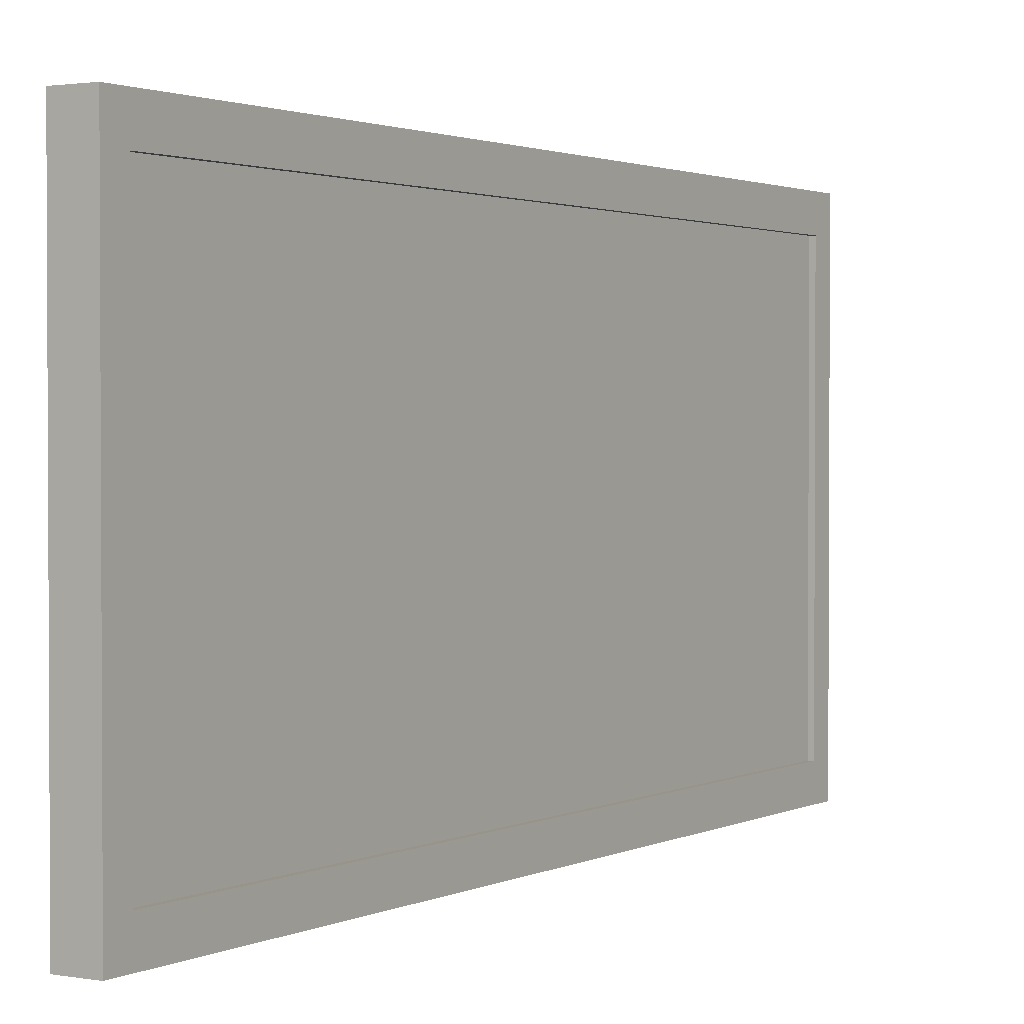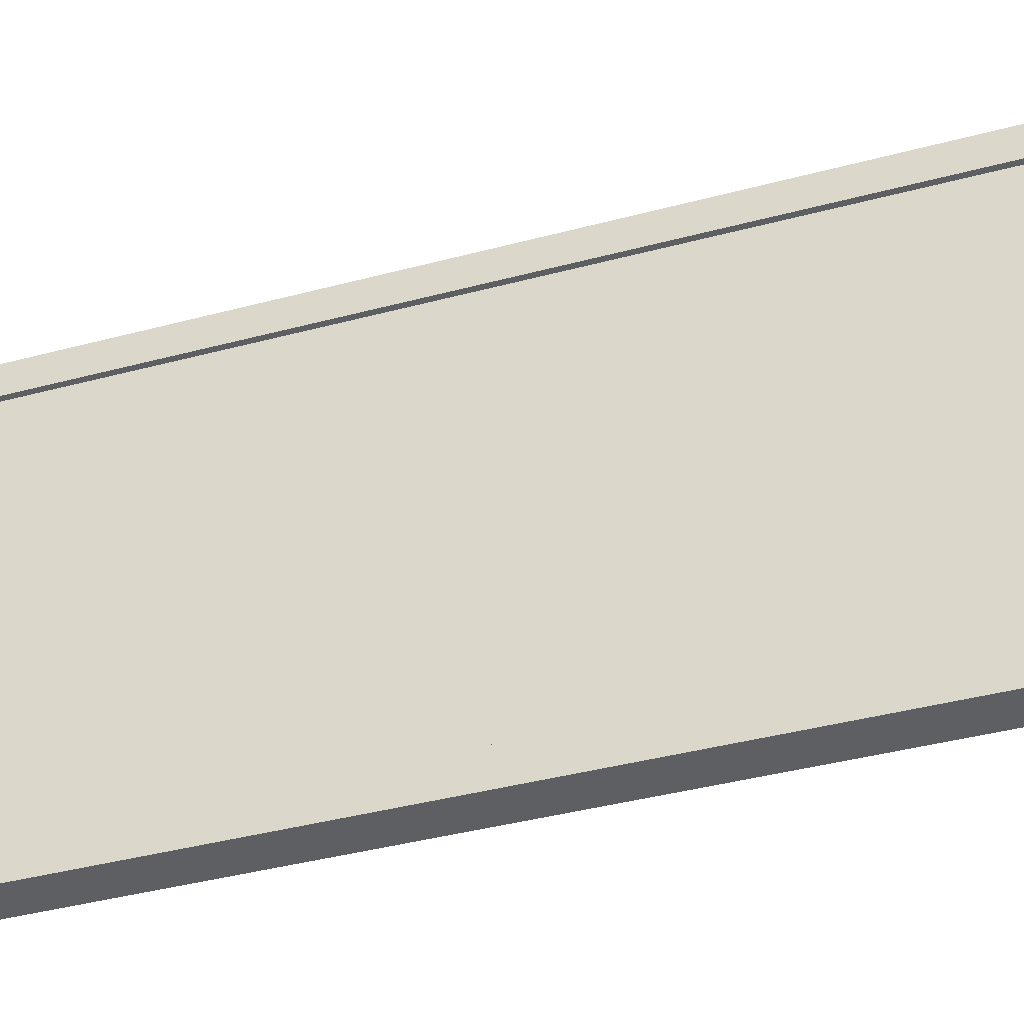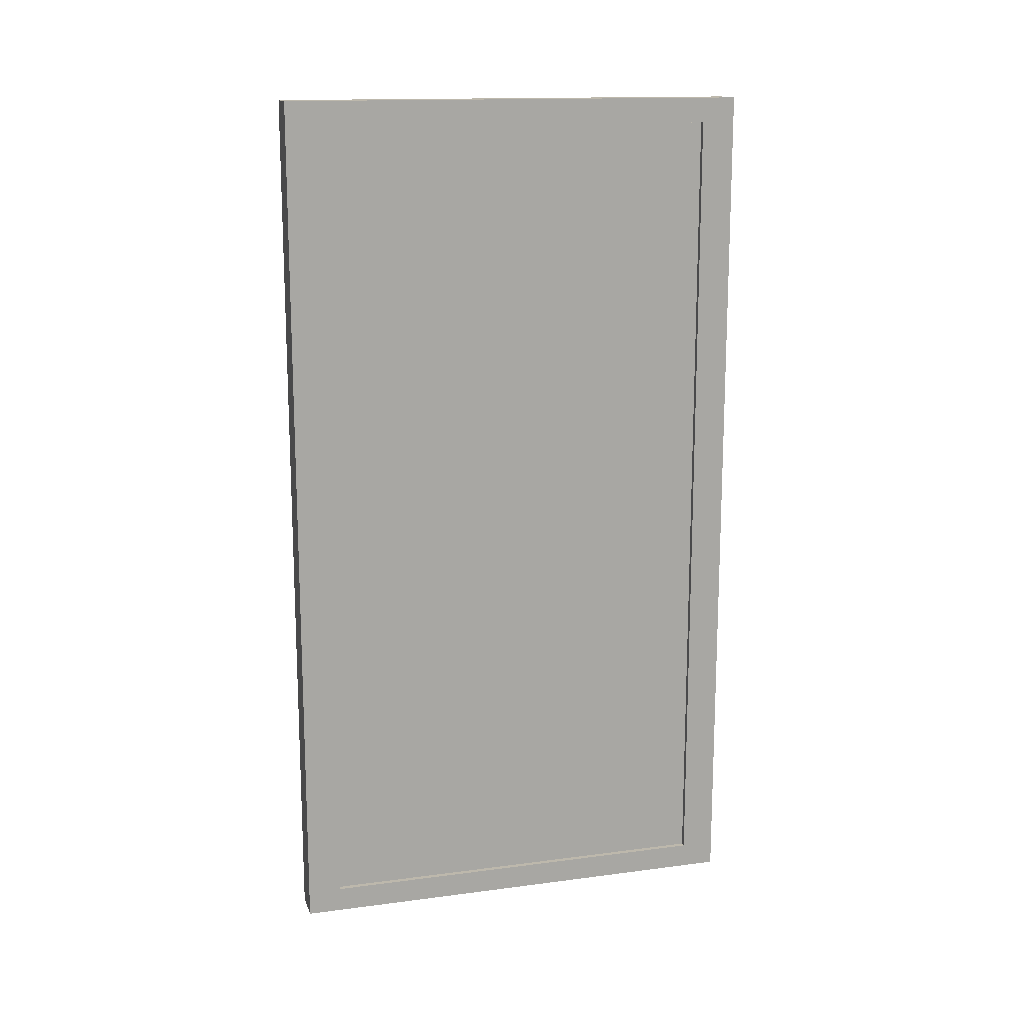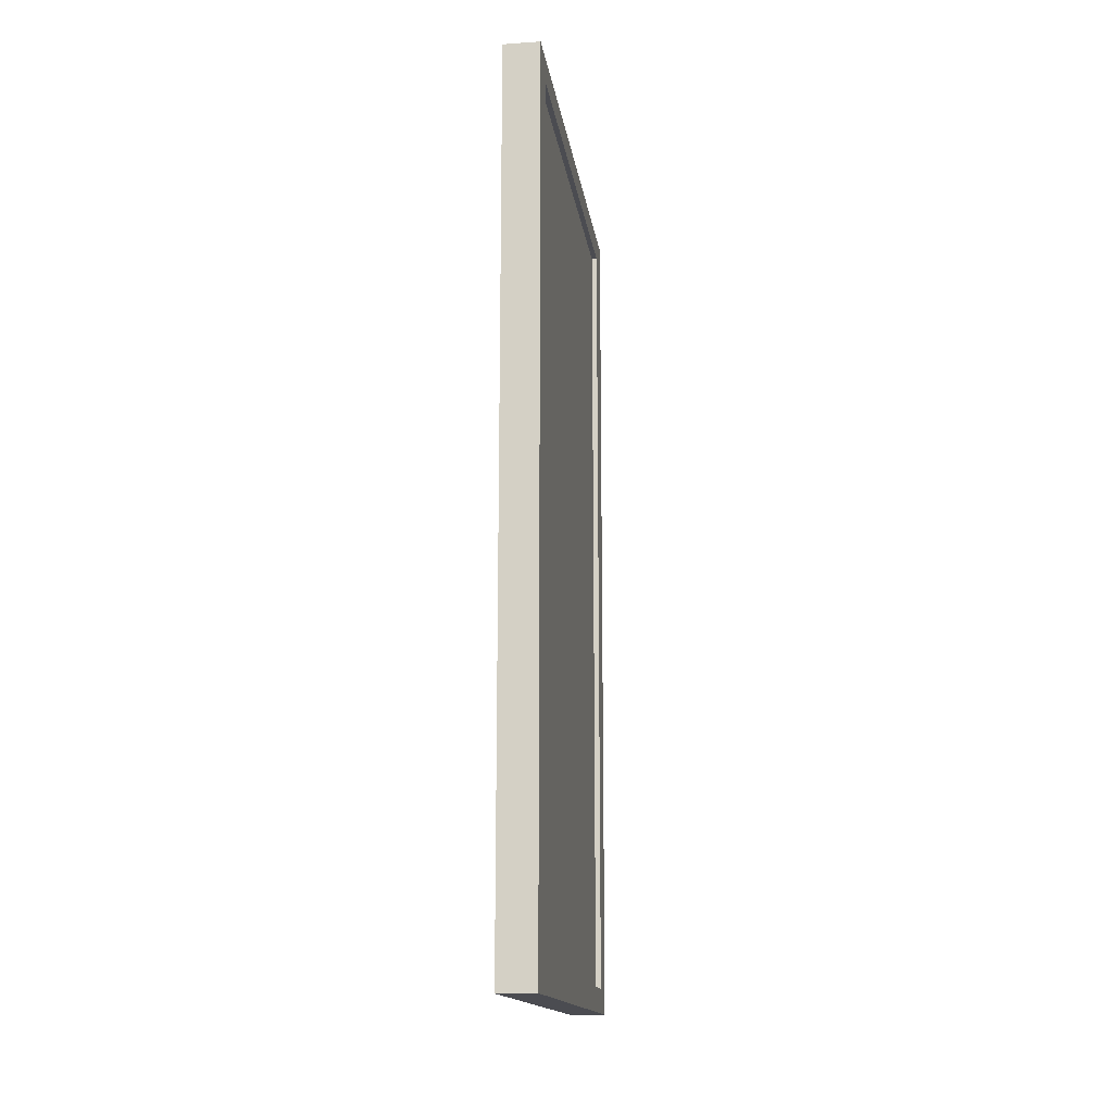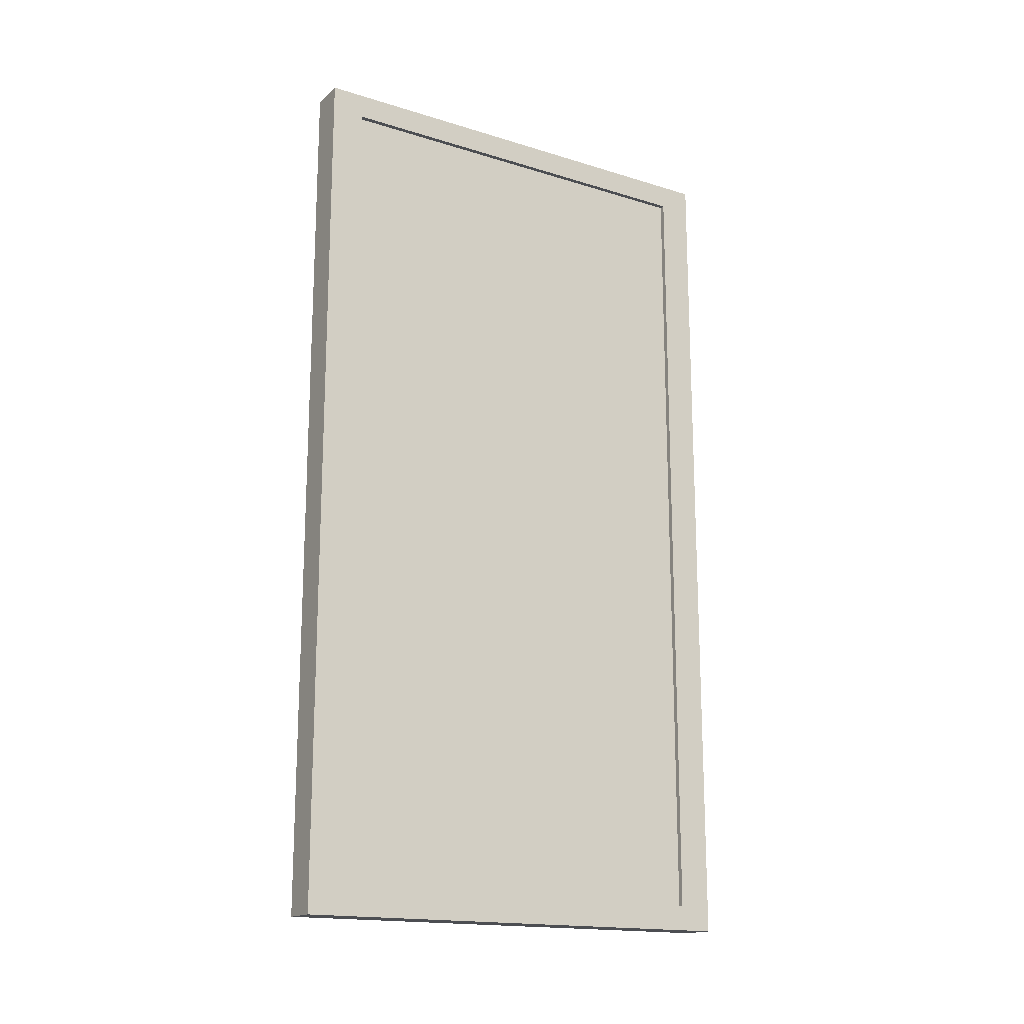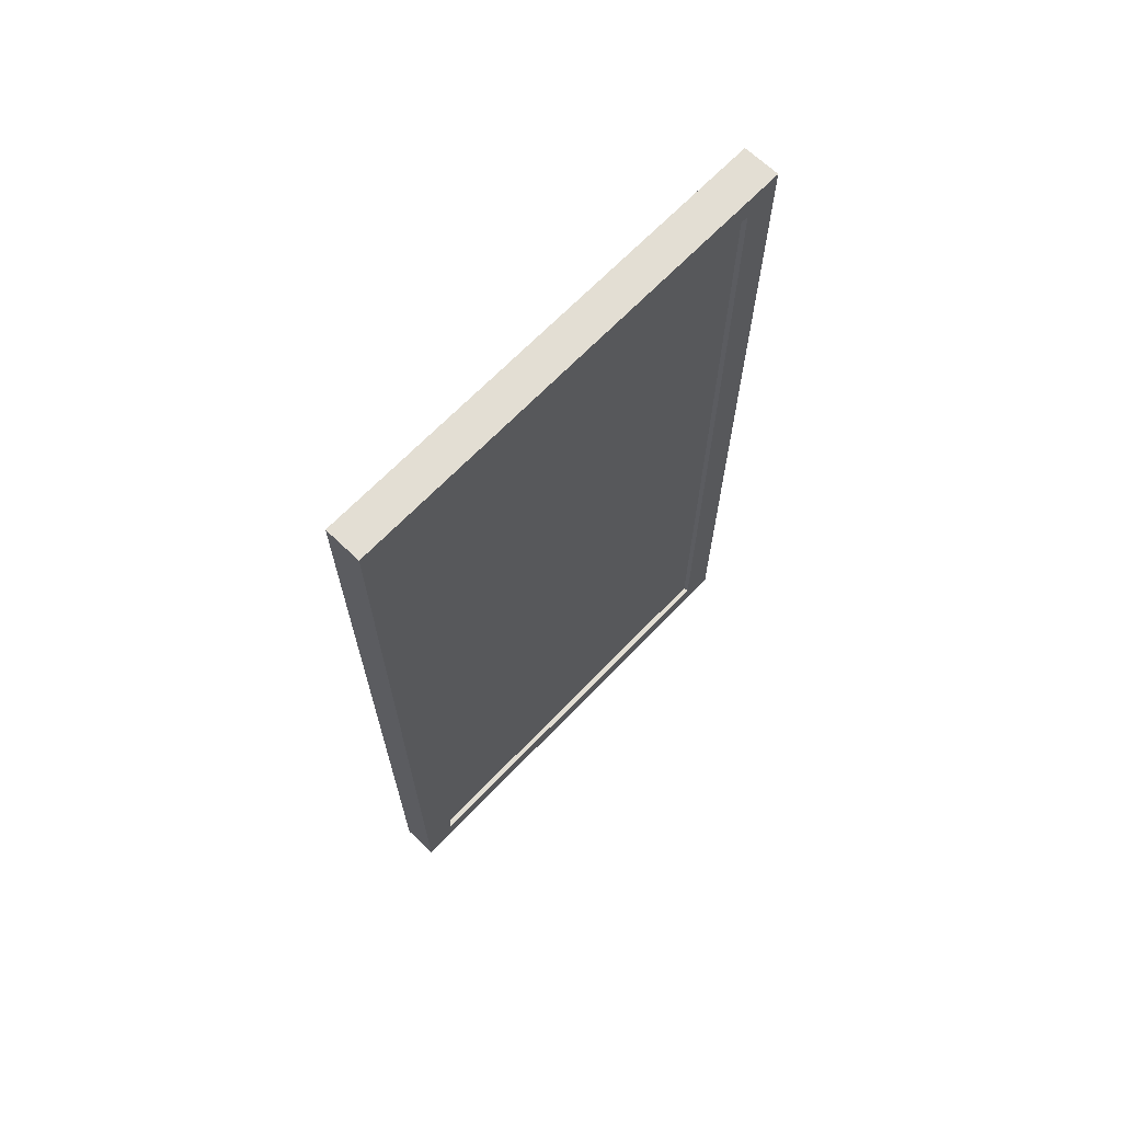
<metadata>
{"format":"obj","ext":"obj","renderer":"f3d","projection":"perspective","resolution":1024,"background":"white","views":[{"elev":1.7,"azim":32.0,"up":"+Y"},{"elev":-41.9,"azim":107.7,"up":"+Y"},{"elev":14.8,"azim":-105.8,"up":"+Z"},{"elev":-15.5,"azim":-172.0,"up":"+Z"},{"elev":-16.9,"azim":58.2,"up":"+Z"},{"elev":67.2,"azim":-136.2,"up":"+Z"}]}
</metadata>
<code>
g default
v -0.7909 11.01 18.98
v 0.7909 11.01 18.98
v -0.7909 31.58 18.98
v 0.7909 31.58 18.98
v -0.7909 31.58 -18.98
v 0.7909 31.58 -18.98
v -0.7909 11.01 -18.98
v 0.7909 11.01 -18.98
v 0.7909 12.49 -17.89
v 0.7909 12.49 17.89
v 0.7909 30.11 -17.89
v 0.7909 30.11 17.89
v -0.7909 12.49 -17.89
v -0.7909 12.49 17.89
v -0.7909 30.11 17.89
v -0.7909 30.11 -17.89
v 0.5559 12.49 -17.89
v 0.5559 12.49 17.89
v 0.5559 30.11 -17.89
v 0.5559 30.11 17.89
v -0.5559 12.49 -17.89
v -0.5559 12.49 17.89
v -0.5559 30.11 17.89
v -0.5559 30.11 -17.89
g Spare_Screen
f 1 2 4 3
f 3 4 6 5
f 5 6 8 7
f 7 8 2 1
f 18 17 19 20
f 21 22 23 24
f 2 8 9 10
f 8 6 11 9
f 6 4 12 11
f 4 2 10 12
f 7 1 14 13
f 1 3 15 14
f 3 5 16 15
f 5 7 13 16
f 10 9 17 18
f 9 11 19 17
f 11 12 20 19
f 12 10 18 20
f 13 14 22 21
f 14 15 23 22
f 15 16 24 23
f 16 13 21 24

</code>
